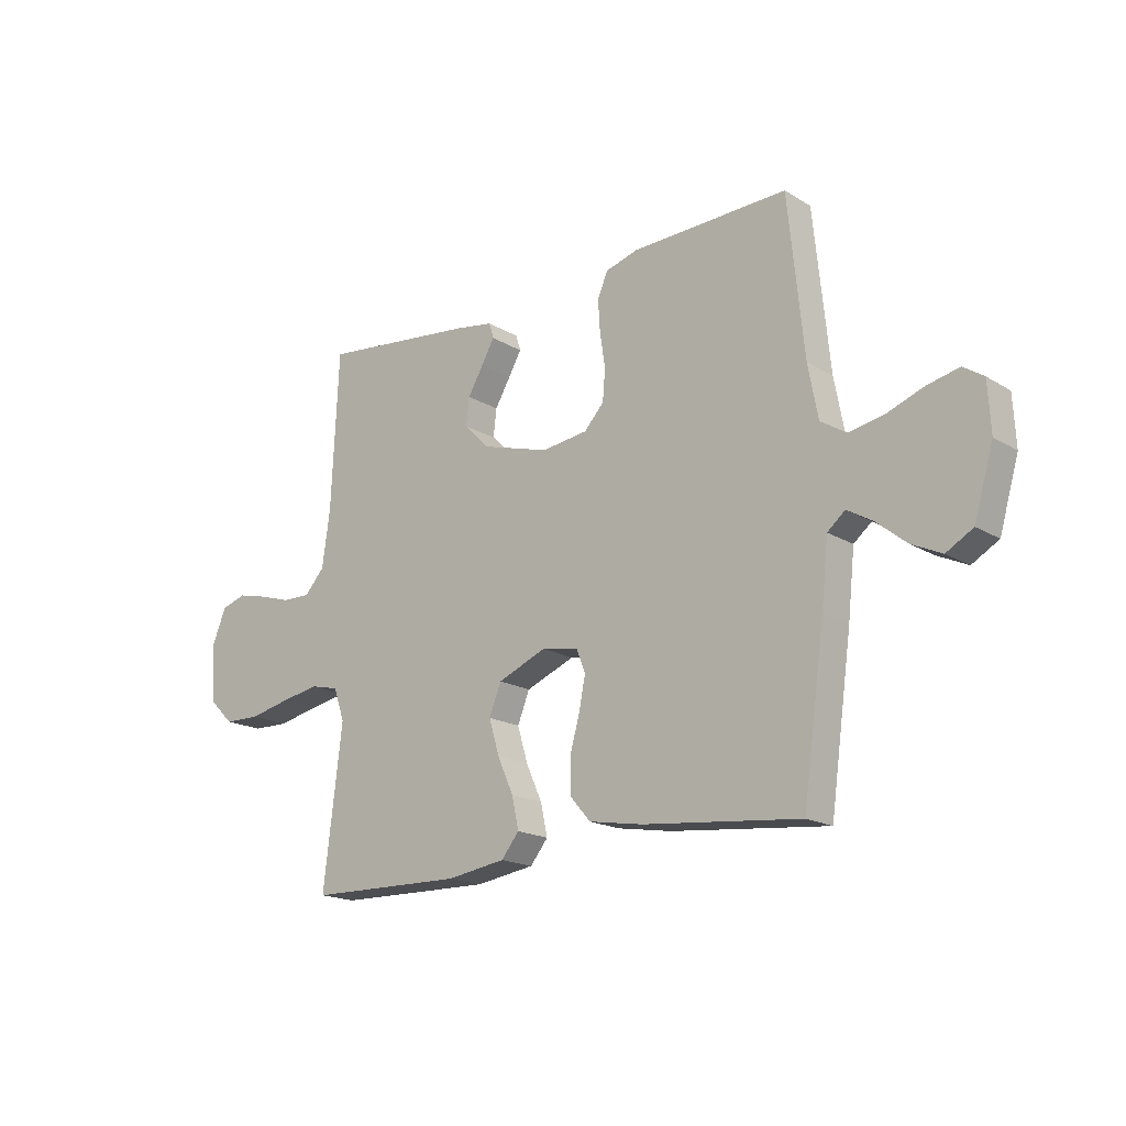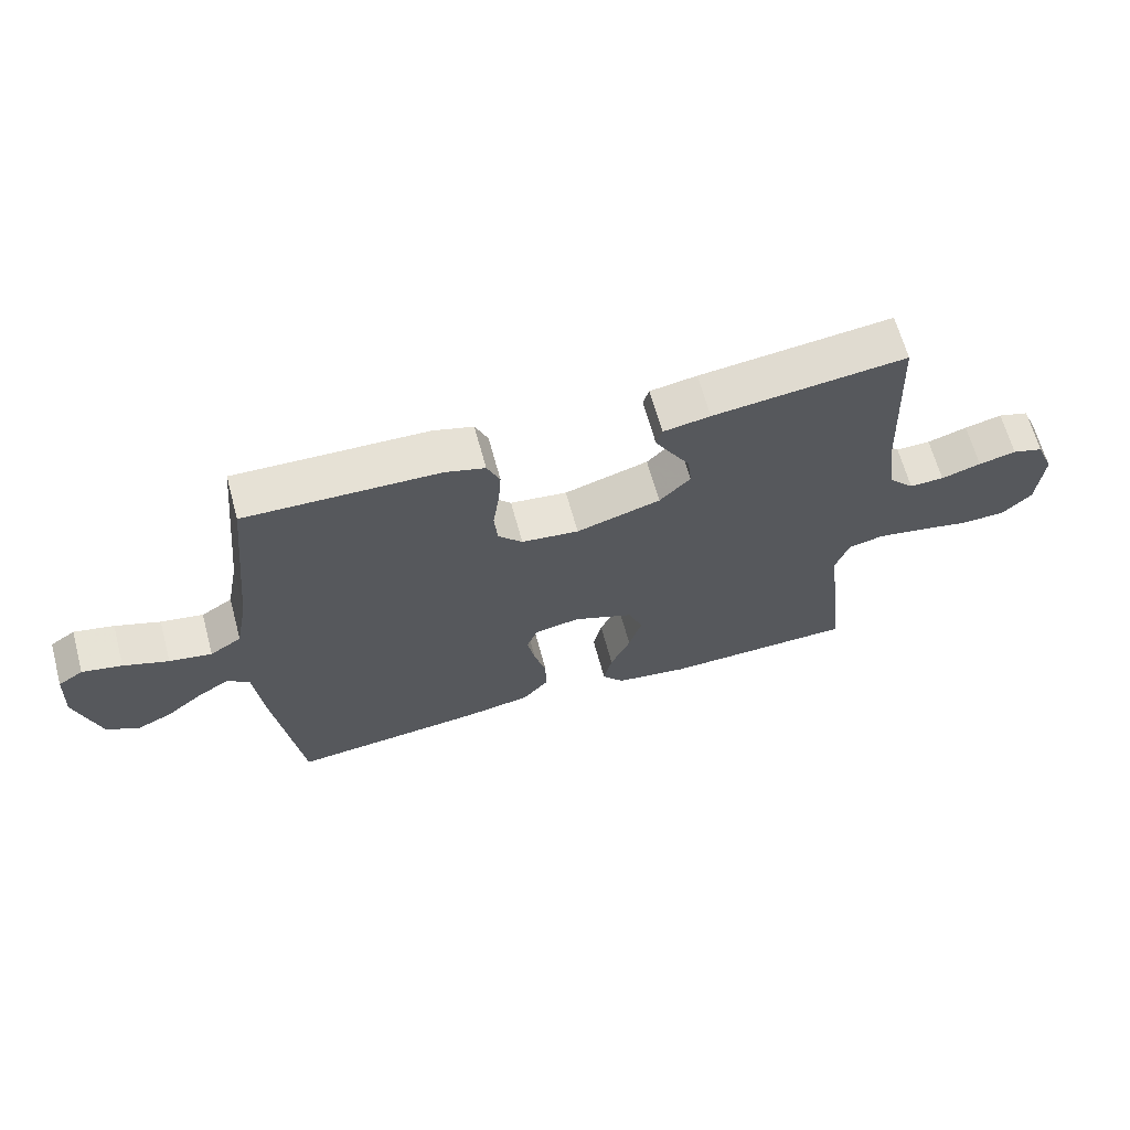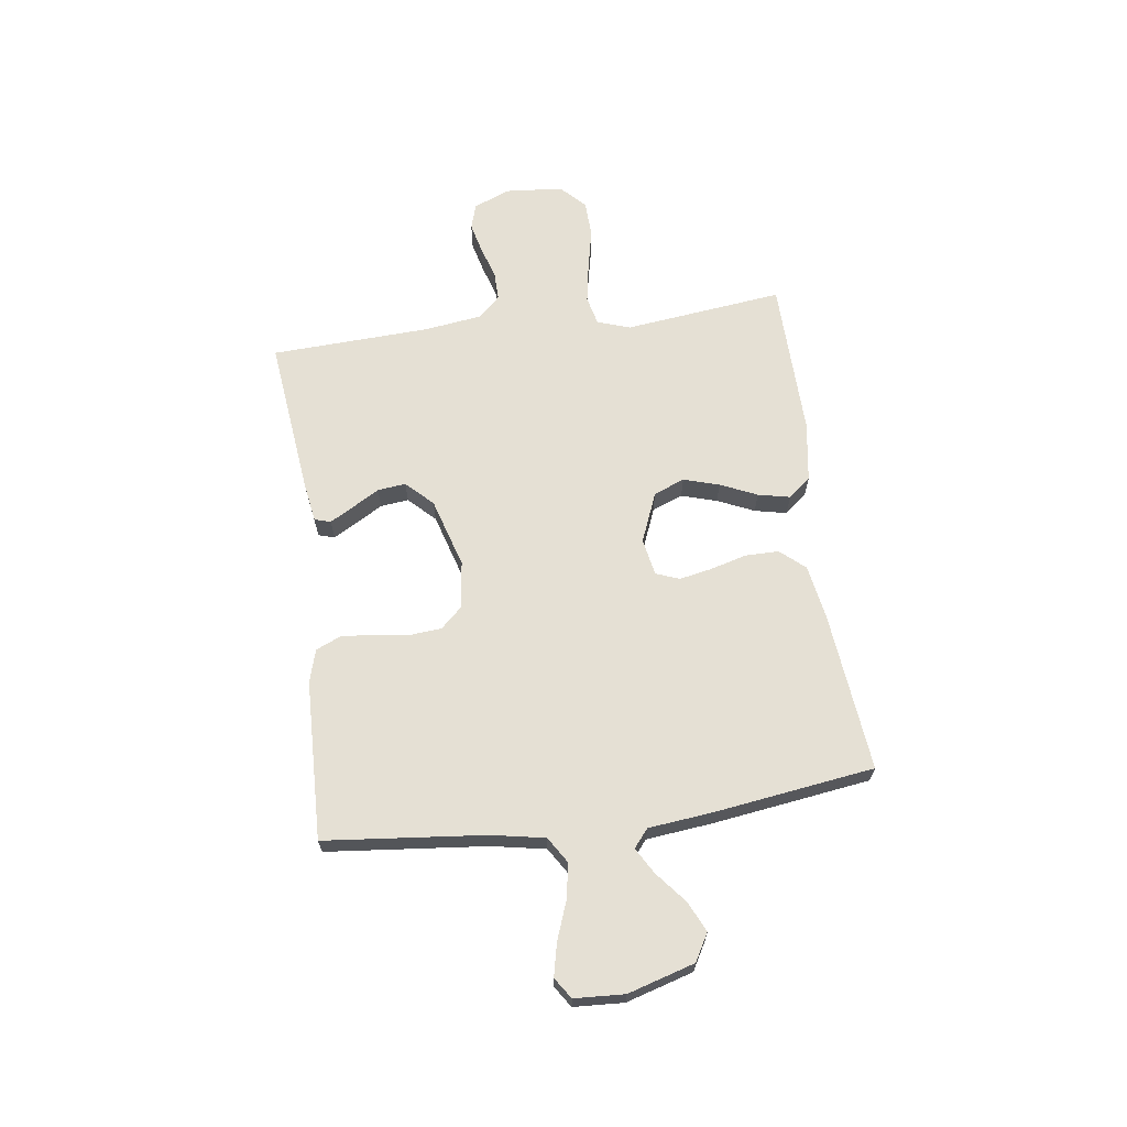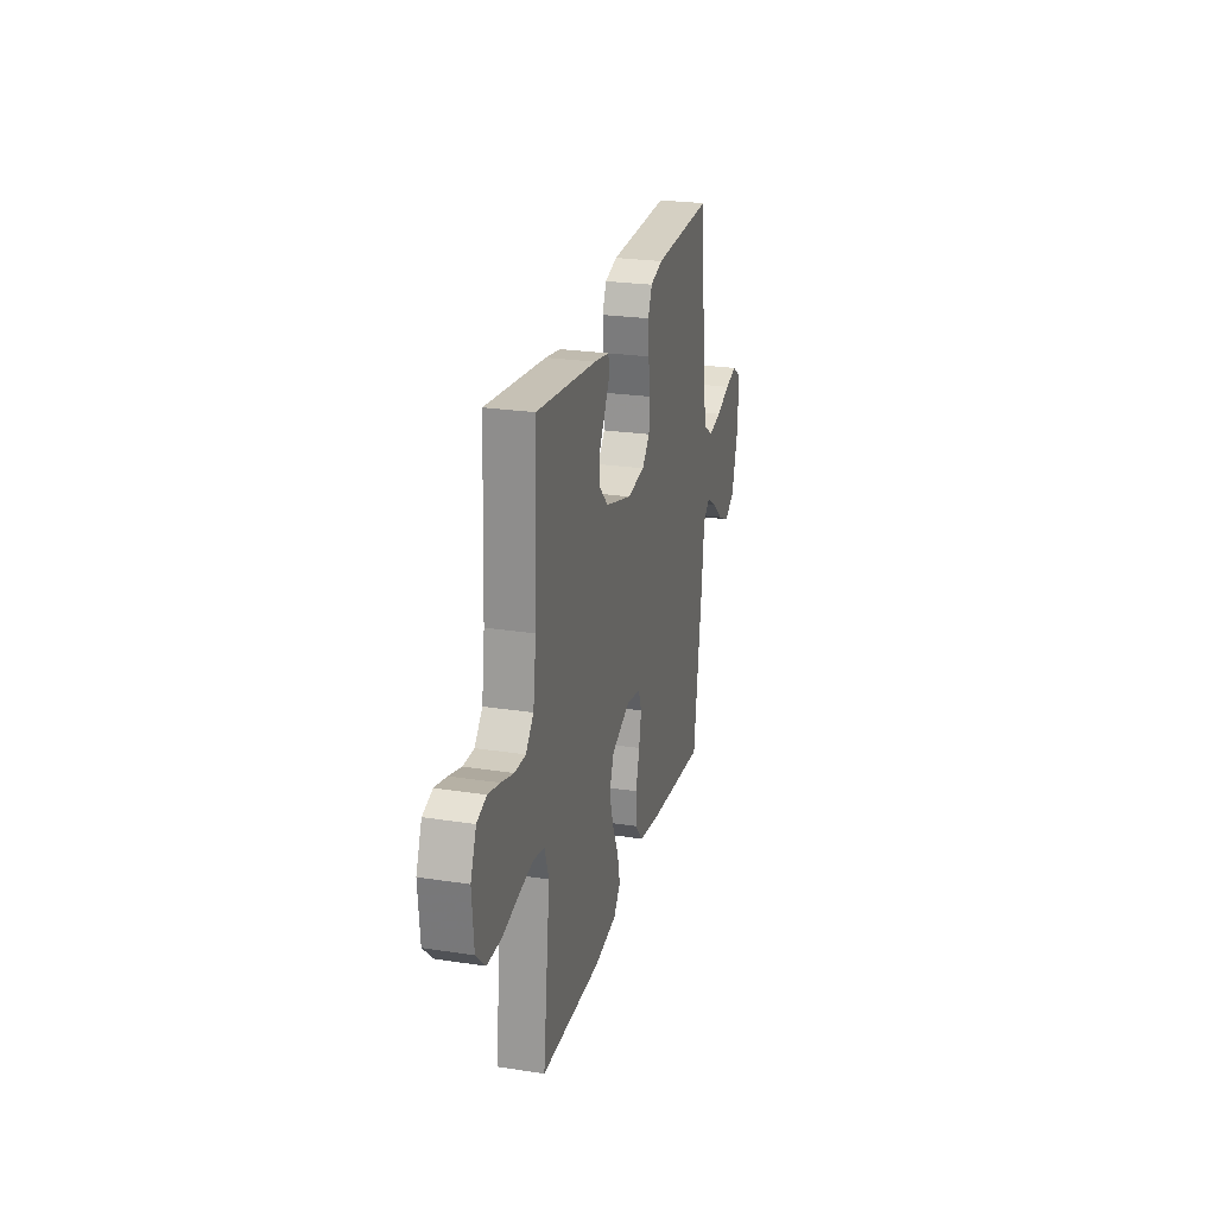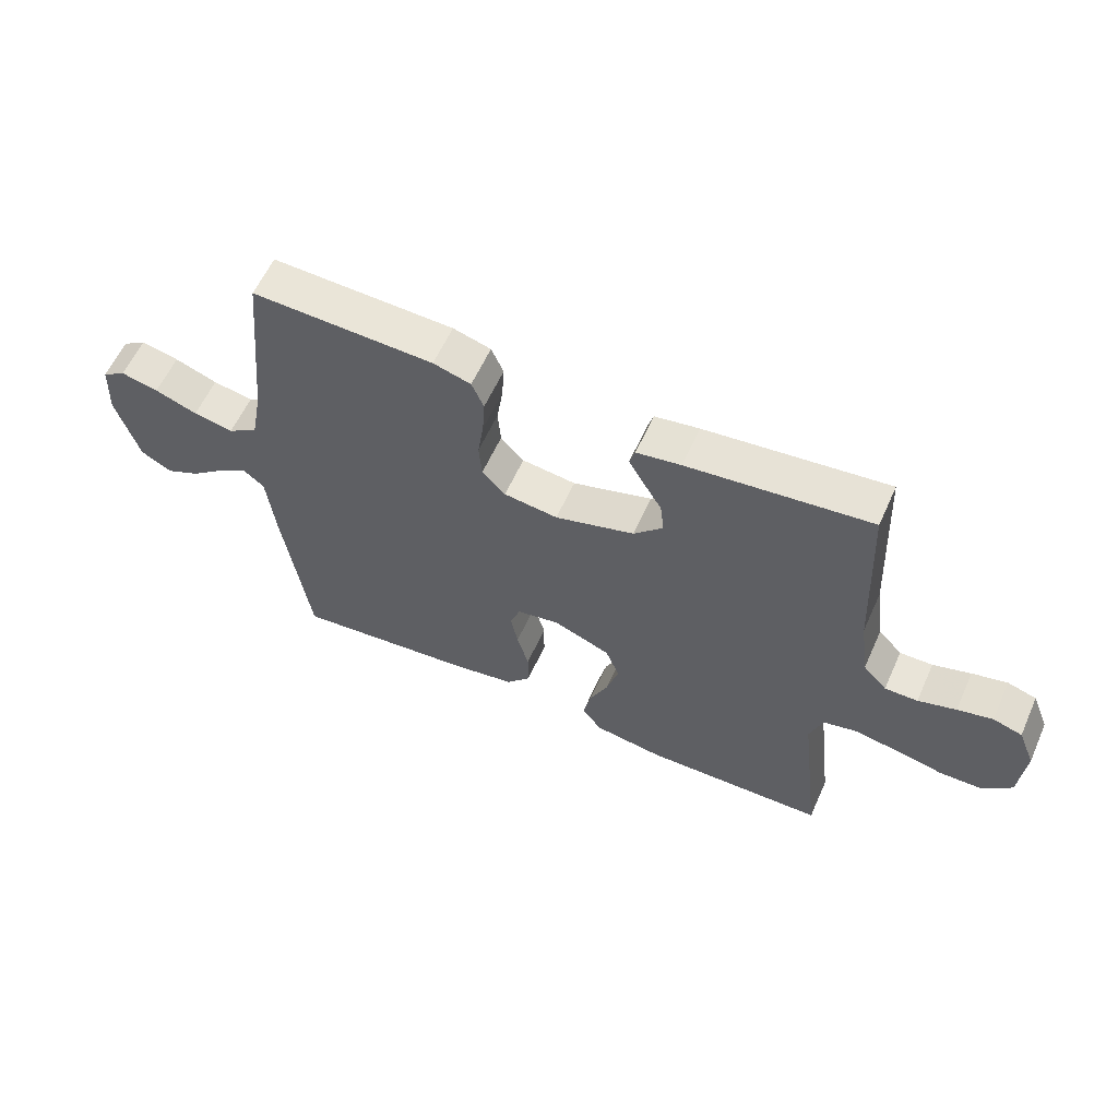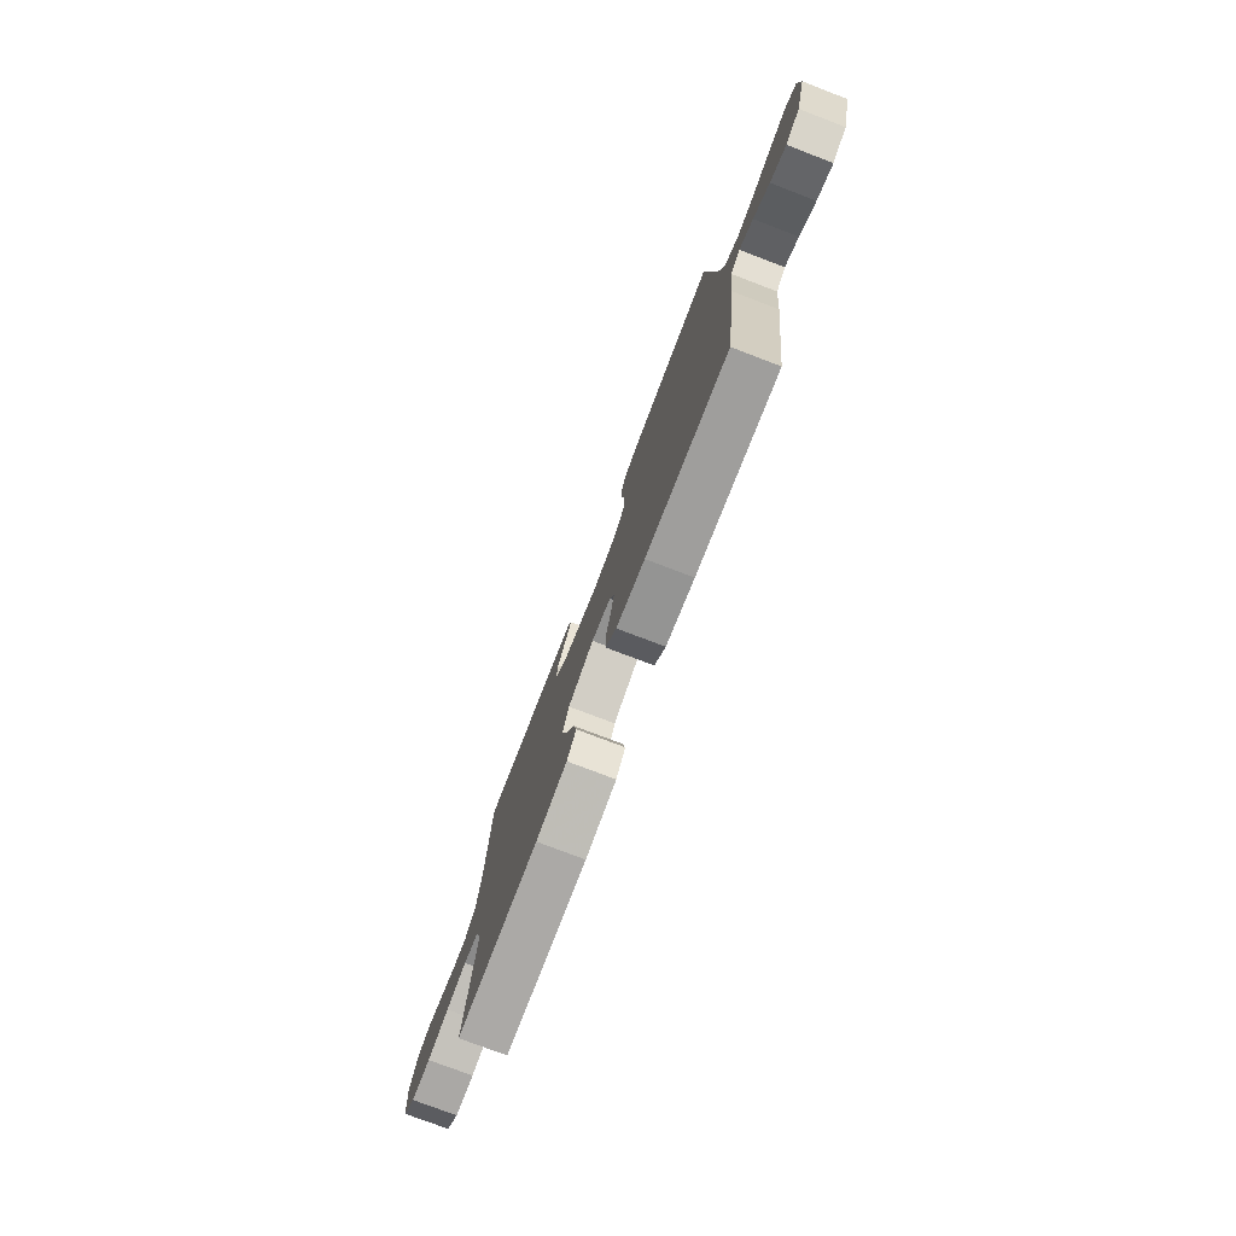
<metadata>
{"format":"obj","ext":"obj","renderer":"f3d","projection":"perspective","resolution":1024,"background":"white","views":[{"elev":-17.9,"azim":40.7,"up":"+Z"},{"elev":65.1,"azim":164.8,"up":"+Z"},{"elev":65.7,"azim":82.3,"up":"+Y"},{"elev":24.8,"azim":-75.9,"up":"+Z"},{"elev":59.5,"azim":-155.9,"up":"+Z"},{"elev":-76.7,"azim":69.1,"up":"+Z"}]}
</metadata>
<code>
v -0.5 0.07 0.5
v -0.2 0.07 0.466
v -0.127 0.07 0.454
v -0.118 0.07 0.424
v -0.143 0.07 0.38
v -0.173 0.07 0.329
v -0.179 0.07 0.276
v -0.131 0.07 0.227
v 0 0.07 0.188
v 0.089 0.07 0.199
v 0.127 0.07 0.24
v 0.132 0.07 0.299
v 0.122 0.07 0.366
v 0.118 0.07 0.427
v 0.138 0.07 0.473
v 0.2 0.07 0.491
v 0.5 0.07 0.5
v 0.53 0.07 0.2
v 0.549 0.07 0.099
v 0.598 0.07 0.068
v 0.664 0.07 0.08
v 0.734 0.07 0.106
v 0.796 0.07 0.12
v 0.835 0.07 0.094
v 0.84 0.07 0
v 0.803 0.07 -0.125
v 0.752 0.07 -0.154
v 0.695 0.07 -0.127
v 0.638 0.07 -0.08
v 0.589 0.07 -0.051
v 0.555 0.07 -0.079
v 0.542 0.07 -0.2
v 0.5 0.07 -0.5
v 0.2 0.07 -0.469
v 0.096 0.07 -0.451
v 0.056 0.07 -0.405
v 0.056 0.07 -0.341
v 0.075 0.07 -0.273
v 0.087 0.07 -0.212
v 0.07 0.07 -0.168
v 0 0.07 -0.155
v -0.094 0.07 -0.193
v -0.117 0.07 -0.251
v -0.097 0.07 -0.318
v -0.066 0.07 -0.387
v -0.053 0.07 -0.447
v -0.087 0.07 -0.489
v -0.2 0.07 -0.506
v -0.5 0.07 -0.5
v -0.464 0.07 -0.2
v -0.485 0.07 -0.138
v -0.54 0.07 -0.125
v -0.614 0.07 -0.138
v -0.693 0.07 -0.155
v -0.763 0.07 -0.153
v -0.809 0.07 -0.108
v -0.818 0.07 0
v -0.79 0.07 0.069
v -0.742 0.07 0.084
v -0.684 0.07 0.07
v -0.622 0.07 0.051
v -0.568 0.07 0.05
v -0.529 0.07 0.092
v -0.514 0.07 0.2
v -0.5 0 0.5
v -0.2 0 0.466
v -0.127 0 0.454
v -0.118 0 0.424
v -0.143 0 0.38
v -0.173 0 0.329
v -0.179 0 0.276
v -0.131 0 0.227
v 0 0 0.188
v 0.089 0 0.199
v 0.127 0 0.24
v 0.132 0 0.299
v 0.122 0 0.366
v 0.118 0 0.427
v 0.138 0 0.473
v 0.2 0 0.491
v 0.5 0 0.5
v 0.53 0 0.2
v 0.549 0 0.099
v 0.598 0 0.068
v 0.664 0 0.08
v 0.734 0 0.106
v 0.796 0 0.12
v 0.835 0 0.094
v 0.84 0 0
v 0.803 0 -0.125
v 0.752 0 -0.154
v 0.695 0 -0.127
v 0.638 0 -0.08
v 0.589 0 -0.051
v 0.555 0 -0.079
v 0.542 0 -0.2
v 0.5 0 -0.5
v 0.2 0 -0.469
v 0.096 0 -0.451
v 0.056 0 -0.405
v 0.056 0 -0.341
v 0.075 0 -0.273
v 0.087 0 -0.212
v 0.07 0 -0.168
v 0 0 -0.155
v -0.094 0 -0.193
v -0.117 0 -0.251
v -0.097 0 -0.318
v -0.066 0 -0.387
v -0.053 0 -0.447
v -0.087 0 -0.489
v -0.2 0 -0.506
v -0.5 0 -0.5
v -0.464 0 -0.2
v -0.485 0 -0.138
v -0.54 0 -0.125
v -0.614 0 -0.138
v -0.693 0 -0.155
v -0.763 0 -0.153
v -0.809 0 -0.108
v -0.818 0 0
v -0.79 0 0.069
v -0.742 0 0.084
v -0.684 0 0.07
v -0.622 0 0.051
v -0.568 0 0.05
v -0.529 0 0.092
v -0.514 0 0.2
f 58 59 60 61
f 56 57 58 61
f 56 61 62
f 53 54 55 56
f 52 53 56 62
f 51 52 62 63
f 47 48 49 50
f 44 45 46 47
f 43 44 47 50
f 42 43 50 51
f 35 36 37 38
f 35 38 39
f 34 35 39
f 31 32 33 34
f 31 34 39 40
f 26 27 28 29
f 26 29 30
f 25 26 30
f 24 25 30
f 21 22 23 24
f 20 21 24 30
f 19 20 30 31
f 15 16 17 18
f 12 13 14 15
f 12 15 18 19
f 3 4 5 6
f 1 2 3 6
f 64 1 6 7
f 63 64 7 8
f 41 42 51 63
f 41 63 8 9
f 40 41 9 10
f 31 40 10 11
f 11 12 19 31
f 125 124 123 122
f 125 122 121 120
f 126 125 120
f 120 119 118 117
f 126 120 117 116
f 127 126 116 115
f 114 113 112 111
f 111 110 109 108
f 114 111 108 107
f 115 114 107 106
f 102 101 100 99
f 103 102 99
f 103 99 98
f 98 97 96 95
f 104 103 98 95
f 93 92 91 90
f 94 93 90
f 94 90 89
f 94 89 88
f 88 87 86 85
f 94 88 85 84
f 95 94 84 83
f 82 81 80 79
f 79 78 77 76
f 83 82 79 76
f 70 69 68 67
f 70 67 66 65
f 71 70 65 128
f 72 71 128 127
f 127 115 106 105
f 73 72 127 105
f 74 73 105 104
f 75 74 104 95
f 95 83 76 75
f 1 65 66 2
f 2 66 67 3
f 3 67 68 4
f 4 68 69 5
f 5 69 70 6
f 6 70 71 7
f 7 71 72 8
f 8 72 73 9
f 9 73 74 10
f 10 74 75 11
f 11 75 76 12
f 12 76 77 13
f 13 77 78 14
f 14 78 79 15
f 15 79 80 16
f 16 80 81 17
f 17 81 82 18
f 18 82 83 19
f 19 83 84 20
f 20 84 85 21
f 21 85 86 22
f 22 86 87 23
f 23 87 88 24
f 24 88 89 25
f 25 89 90 26
f 26 90 91 27
f 27 91 92 28
f 28 92 93 29
f 29 93 94 30
f 30 94 95 31
f 31 95 96 32
f 32 96 97 33
f 33 97 98 34
f 34 98 99 35
f 35 99 100 36
f 36 100 101 37
f 37 101 102 38
f 38 102 103 39
f 39 103 104 40
f 40 104 105 41
f 41 105 106 42
f 42 106 107 43
f 43 107 108 44
f 44 108 109 45
f 45 109 110 46
f 46 110 111 47
f 47 111 112 48
f 48 112 113 49
f 49 113 114 50
f 50 114 115 51
f 51 115 116 52
f 52 116 117 53
f 53 117 118 54
f 54 118 119 55
f 55 119 120 56
f 56 120 121 57
f 57 121 122 58
f 58 122 123 59
f 59 123 124 60
f 60 124 125 61
f 61 125 126 62
f 62 126 127 63
f 63 127 128 64
f 64 128 65 1

</code>
